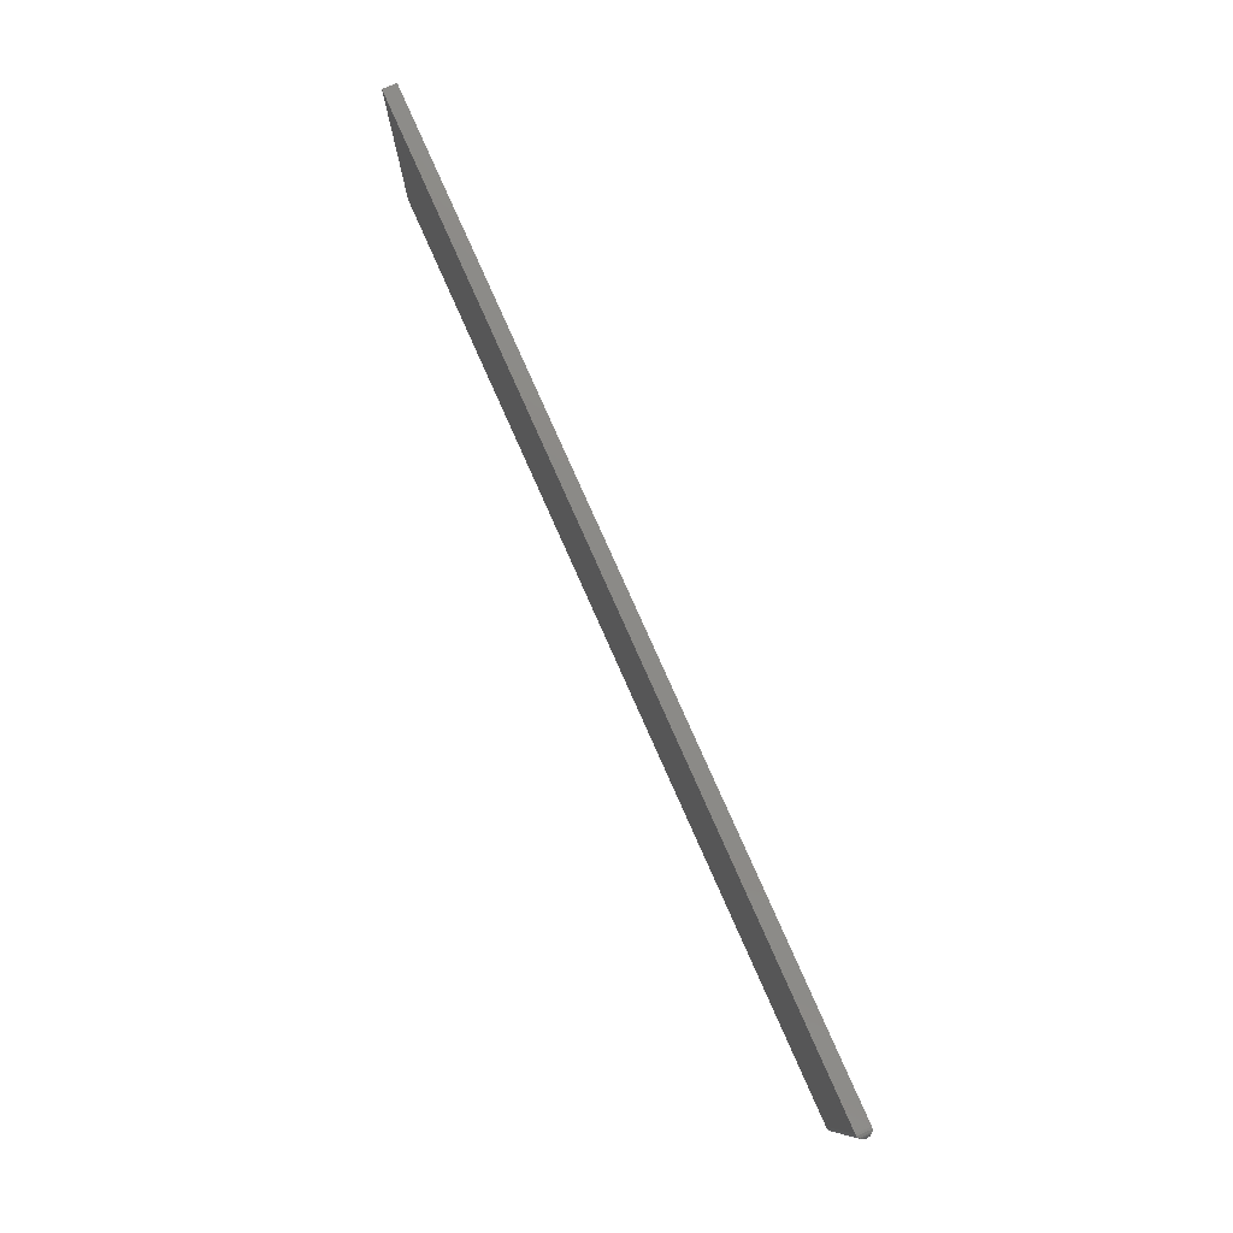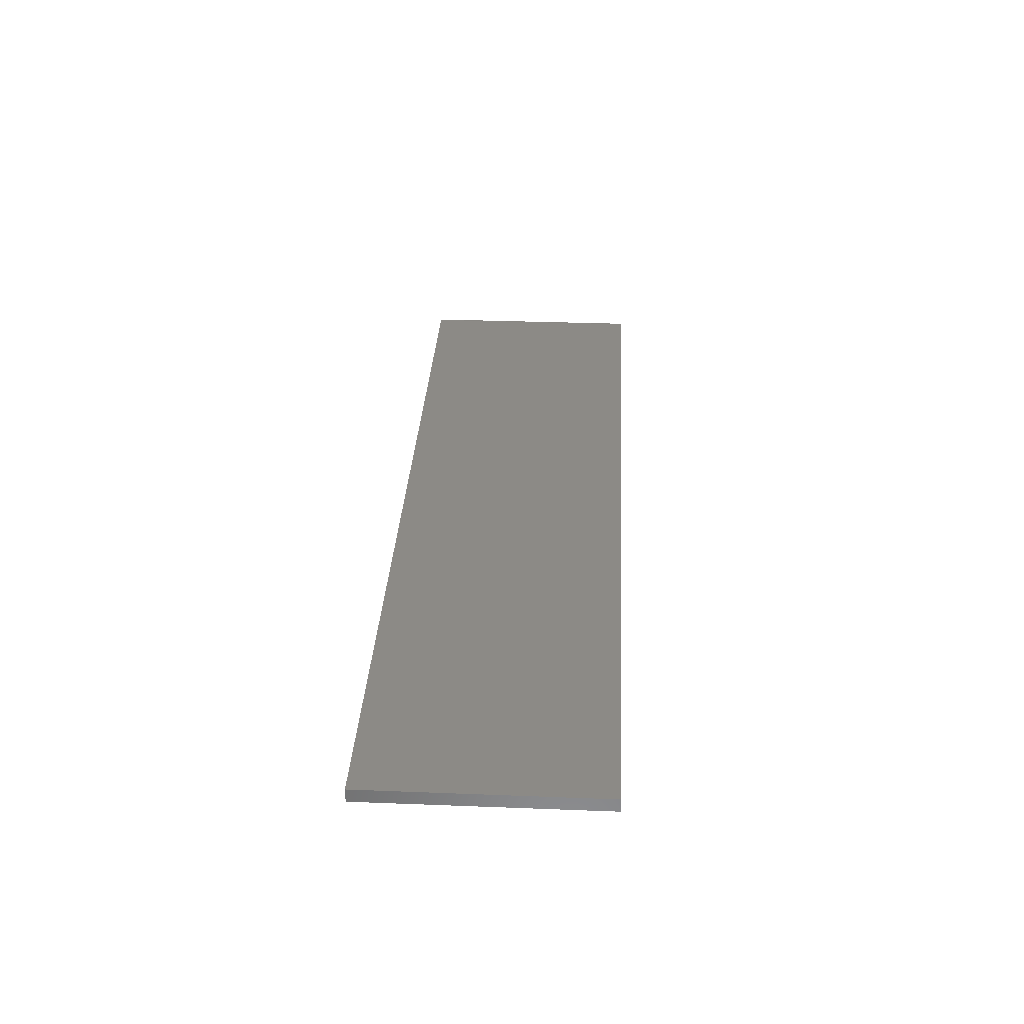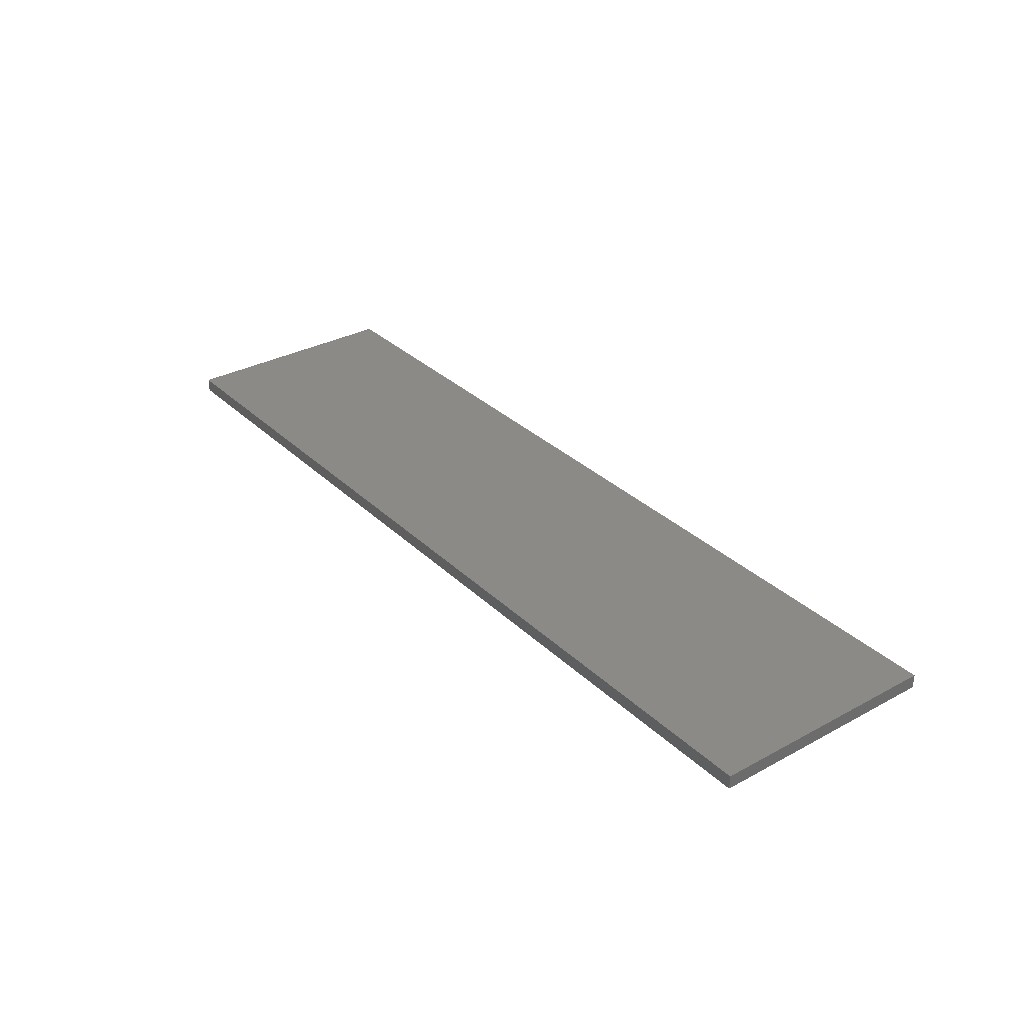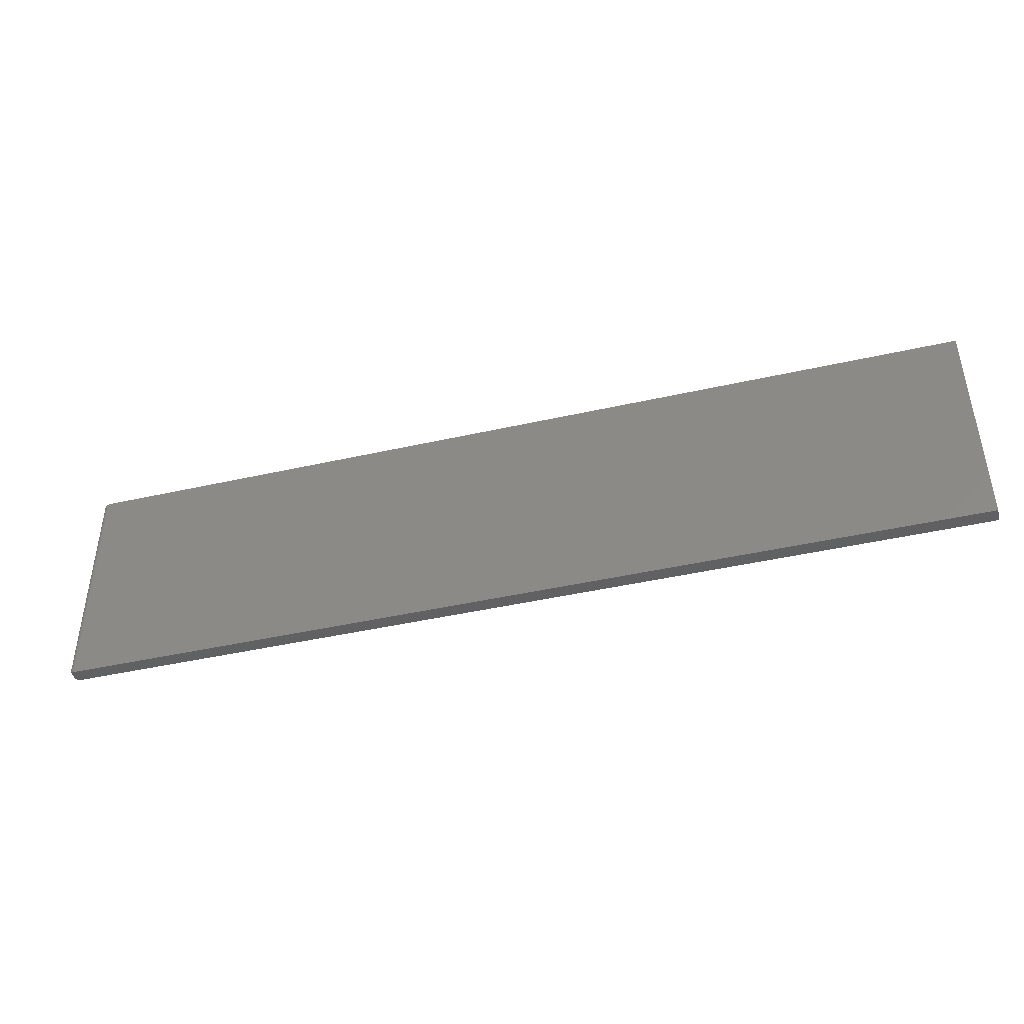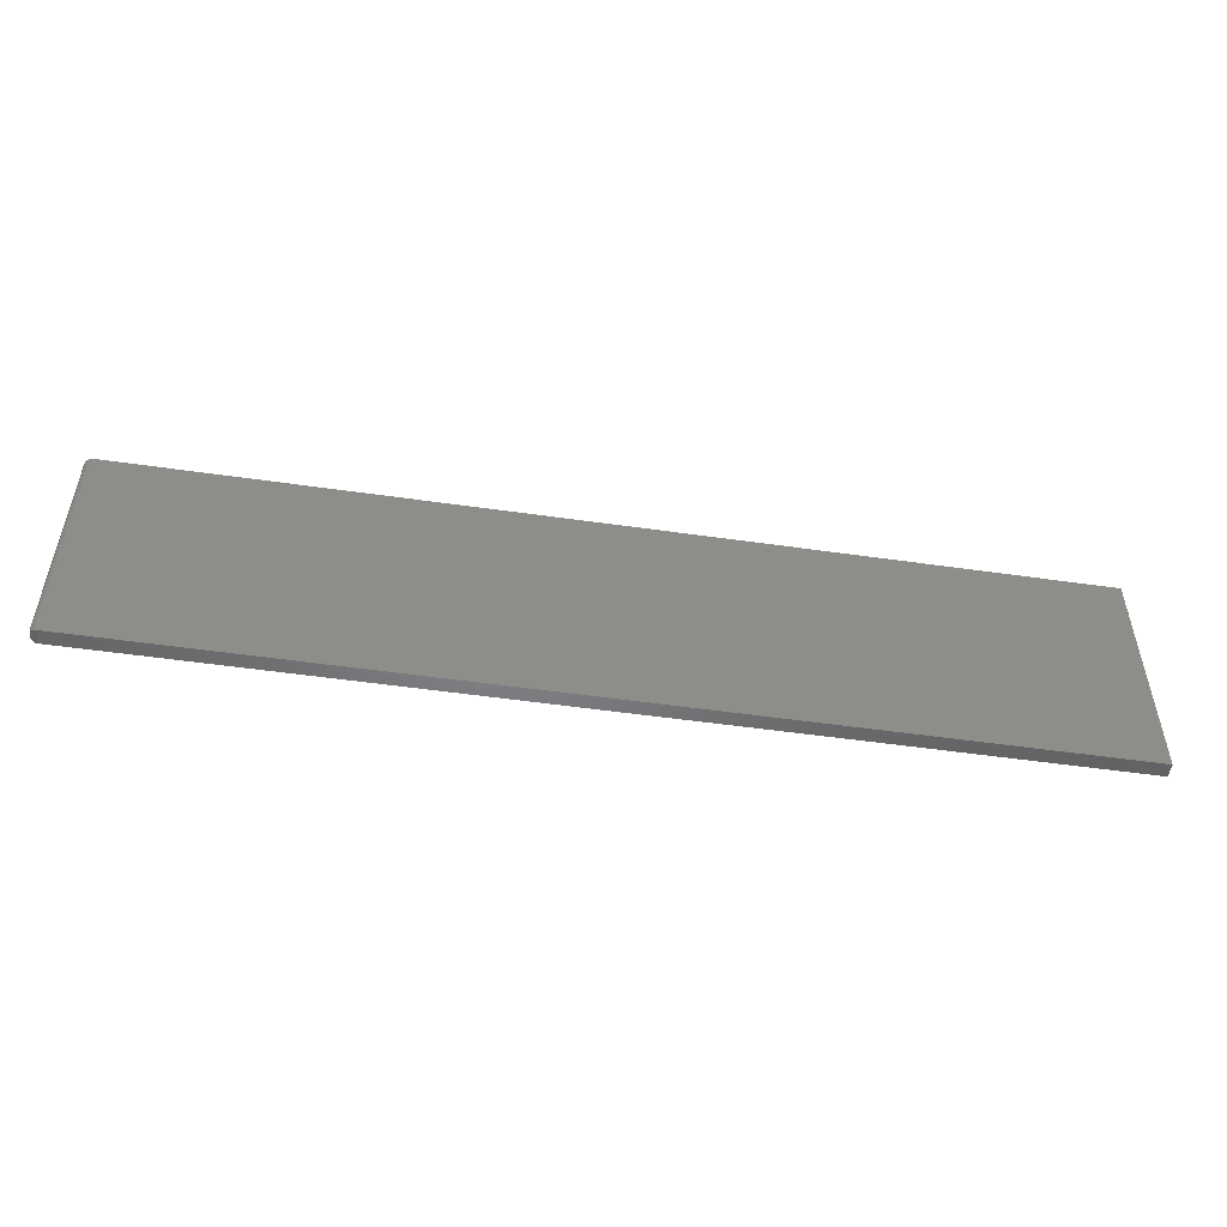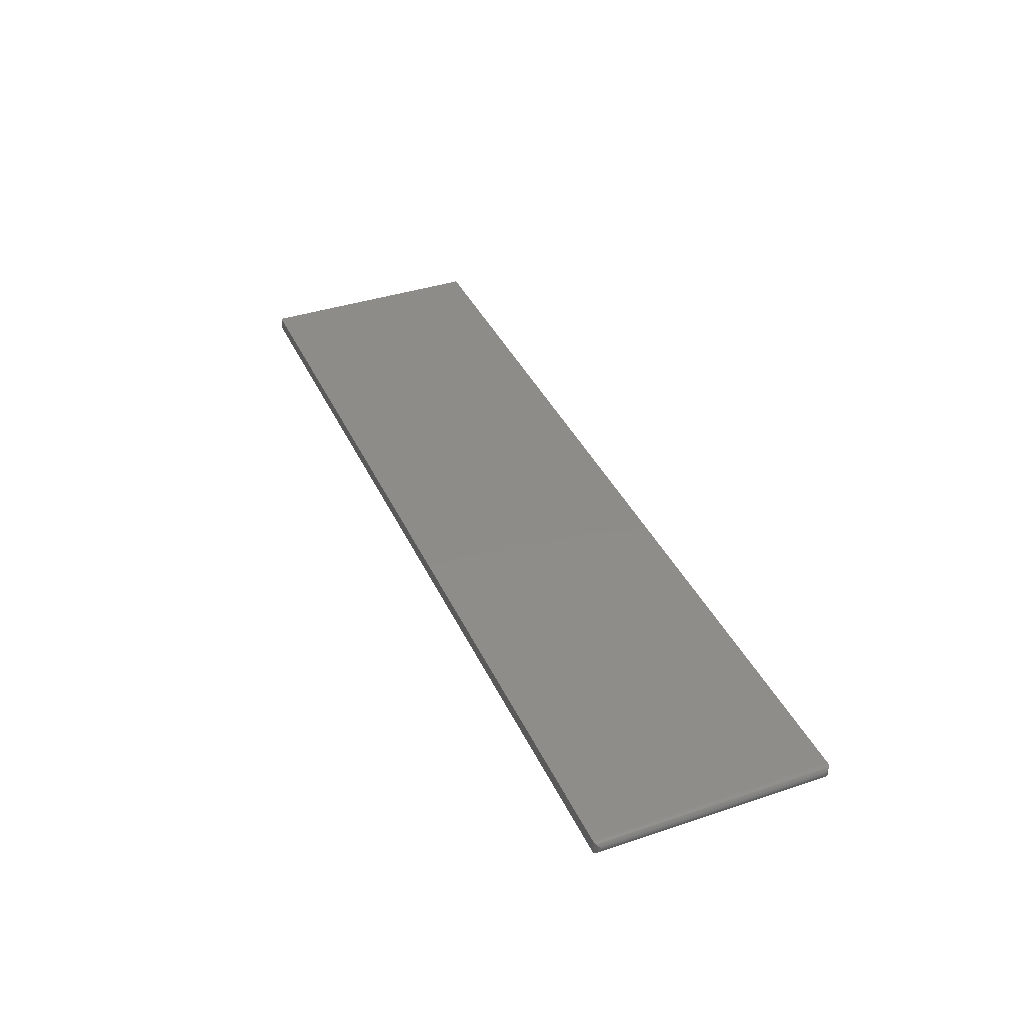
<metadata>
{"format":"stl","ext":"stl","renderer":"f3d","projection":"perspective","resolution":1024,"background":"white","views":[{"elev":78.2,"azim":66.1,"up":"+Z"},{"elev":32.0,"azim":-86.9,"up":"+Y"},{"elev":32.0,"azim":-127.3,"up":"+Y"},{"elev":-43.4,"azim":-165.0,"up":"+Z"},{"elev":-51.3,"azim":171.1,"up":"+Z"},{"elev":38.3,"azim":67.1,"up":"+Y"}]}
</metadata>
<code>
# stl→obj: 38 verts, 72 faces
v 0.52 -0.0003217 0.1406
v 0.5223 -0.01421 0.1395
v 0.5223 -0.001419 0.1395
v 0.5232 -0.0134 0.1387
v 0.5232 -0.002226 0.1387
v 0.5241 -0.01245 0.1378
v 0.5241 -0.003175 0.1378
v 0.5247 -0.01139 0.1367
v 0.5247 -0.004238 0.1367
v 0.5252 -0.01024 0.1356
v 0.5252 -0.005386 0.1356
v 0.5255 -0.009035 0.1344
v 0.5255 -0.00659 0.1344
v 0.5256 -0.007812 0.1331
v 0.5178 1.494e-16 0.141
v 0.5178 -0.01562 0.141
v 0.52 -0.0153 0.1406
v 0.5256 -0.007812 -0.1193
v 0.5255 -0.009035 -0.1205
v 0.5255 -0.00659 -0.1205
v 0.5252 -0.01024 -0.1218
v 0.5252 -0.005386 -0.1218
v 0.5247 -0.01139 -0.1229
v 0.5247 -0.004238 -0.1229
v 0.5241 -0.01245 -0.124
v 0.5241 -0.003175 -0.124
v 0.5232 -0.002226 -0.1249
v 0.5232 -0.0134 -0.1249
v 0.5223 -0.001419 -0.1257
v 0.5223 -0.01421 -0.1257
v 0.52 -0.0153 -0.1268
v 0.5178 -0.01562 -0.1271
v 0.5178 1.346e-16 -0.1271
v 0.52 -0.0003217 -0.1268
v -0.5334 -0.01562 -0.1271
v -0.5334 -0.01562 0.141
v -0.5334 3.274e-17 0.141
v -0.5334 1.786e-17 -0.1271
f 1 2 3
f 2 4 3
f 3 4 5
f 4 6 5
f 5 6 7
f 7 6 8
f 7 8 9
f 8 10 9
f 9 10 11
f 10 12 11
f 11 12 13
f 14 13 12
f 15 16 1
f 1 16 17
f 1 17 2
f 18 19 20
f 19 21 20
f 20 21 22
f 21 23 22
f 22 23 24
f 23 25 24
f 24 25 26
f 26 25 27
f 27 25 28
f 27 28 29
f 29 28 30
f 29 30 31
f 32 33 31
f 31 33 34
f 31 34 29
f 35 32 36
f 36 32 16
f 14 20 13
f 14 18 20
f 34 3 29
f 3 5 29
f 29 5 27
f 5 7 27
f 27 7 26
f 7 9 26
f 26 9 24
f 9 11 24
f 24 11 22
f 11 13 22
f 22 13 20
f 33 15 34
f 34 15 1
f 34 1 3
f 16 15 36
f 36 15 37
f 35 38 32
f 32 38 33
f 18 12 19
f 18 14 12
f 12 10 19
f 19 10 21
f 10 8 21
f 21 8 23
f 8 6 23
f 23 6 25
f 6 4 25
f 25 4 28
f 4 2 28
f 28 2 30
f 2 17 30
f 16 32 17
f 17 32 31
f 17 31 30
f 38 37 33
f 33 37 15
f 36 37 35
f 35 37 38

</code>
